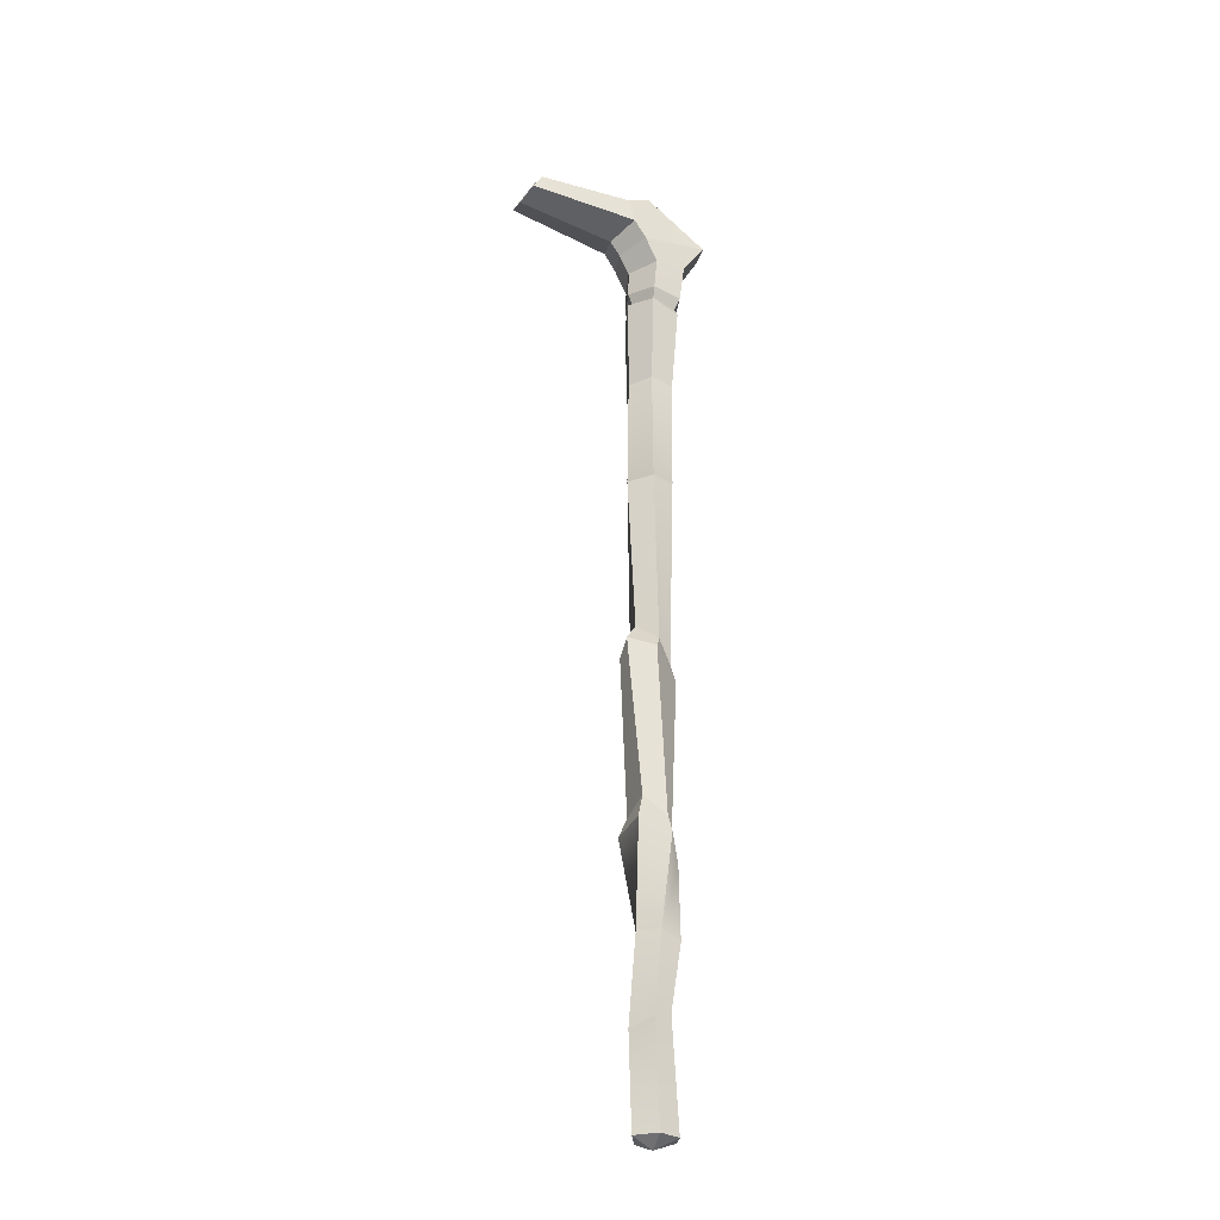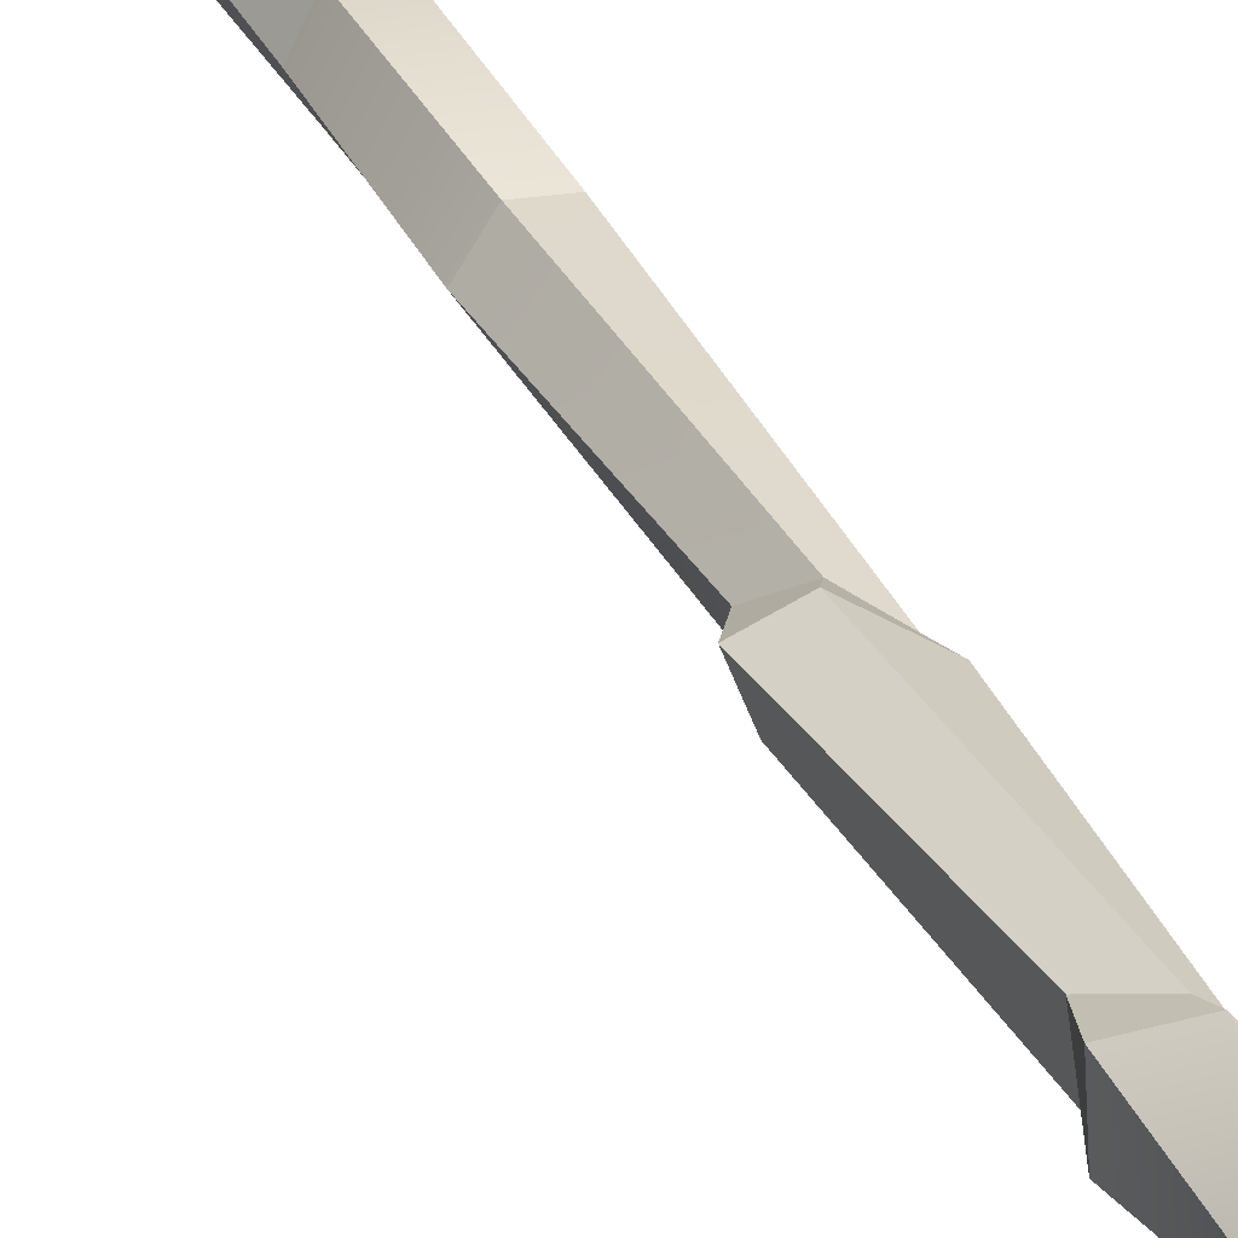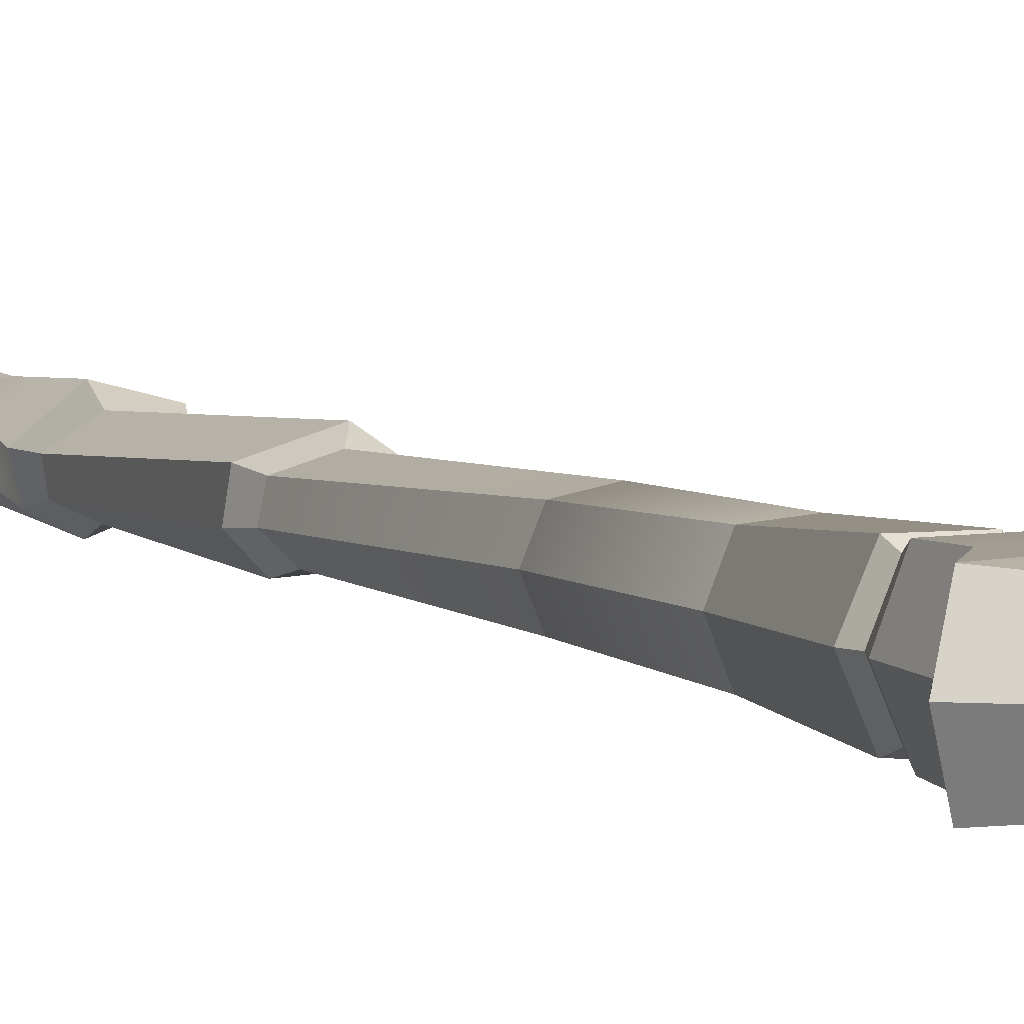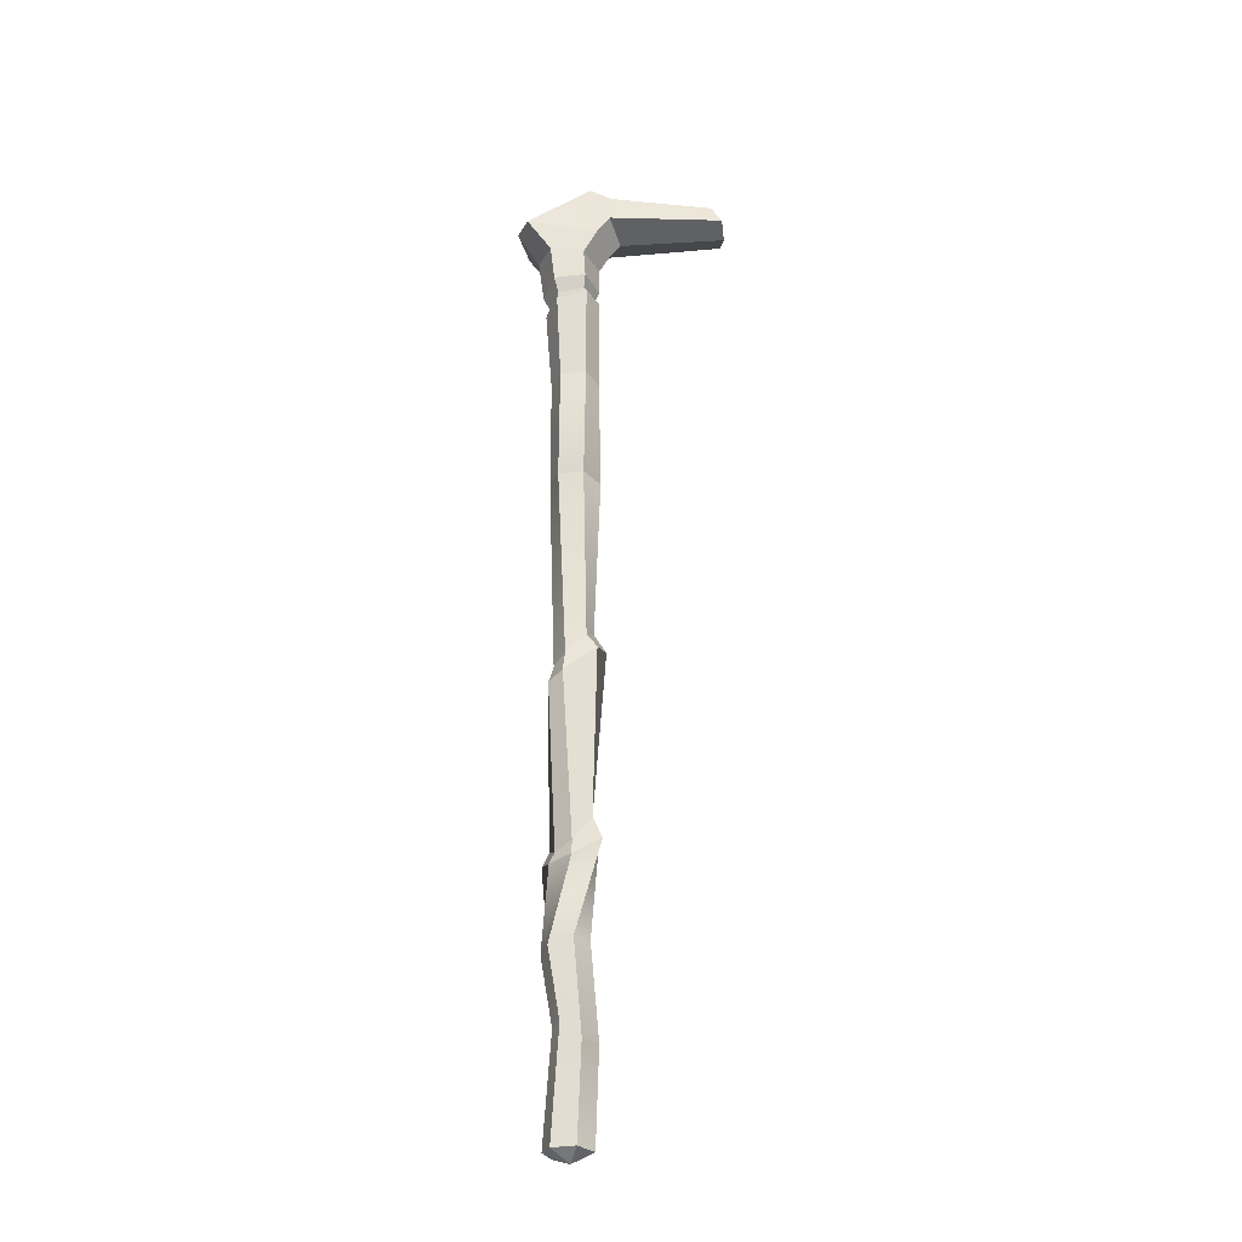
<metadata>
{"format":"obj","ext":"obj","renderer":"f3d","projection":"perspective","resolution":1024,"background":"white","views":[{"elev":-30.0,"azim":-29.7,"up":"+Y"},{"elev":36.8,"azim":-24.7,"up":"+Z"},{"elev":5.5,"azim":155.1,"up":"+Z"},{"elev":-30.0,"azim":179.8,"up":"+Y"}]}
</metadata>
<code>
g staffCane
v -0.04365 -1.196 0.006116
v -0.01389 -1.198 -0.03664
v -0.02022 -1.017 -0.03582
v -0.04912 -1.013 0.006116
v -0.01389 -1.198 -0.03664
v 0.03008 -1.199 -0.0277
v 0.01707 -0.9862 -0.02712
v -0.02022 -1.017 -0.03582
v -0.004826 -0.8359 -0.03501
v 0.03976 -0.8488 -0.02654
v 0.03008 -1.199 -0.0277
v 0.0443 -1.198 0.006116
v 0.03047 -0.9867 0.006116
v 0.01707 -0.9862 -0.02712
v -0.01389 -1.198 -0.03664
v -0.04365 -1.196 0.006116
v -0.003076 -1.217 0.006116
v 0.03008 -1.199 -0.0277
v -0.01389 -1.198 -0.03664
v -0.003076 -1.217 0.006116
v 0.0443 -1.198 0.006116
v 0.03008 -1.199 -0.0277
v -0.003076 -1.217 0.006116
v -0.004826 -0.8359 -0.03501
v -0.05342 -0.6487 -0.02027
v -0.04689 -0.6265 0.04226
v -0.04689 -0.6265 0.04226
v -0.03306 -0.8295 0.006116
v 0.05266 -0.8553 0.006116
v 0.0396 -0.7027 -0.03118
v -9.609e-05 -0.6915 -0.052
v 0.03976 -0.8488 -0.02654
v 0.0352 0.1083 -0.03229
v -0.01367 0.1077 -0.04105
v -0.02185 -0.2436 -0.02775
v 0.01671 -0.2844 -0.03267
v -0.04167 0.3428 0.006116
v -0.0461 0.1074 0.006116
v -0.01367 0.1077 -0.04105
v -0.01634 0.342 -0.04335
v 0.0352 0.1083 -0.03229
v 0.05176 0.1084 0.006116
v 0.05244 0.3384 0.006116
v 0.03403 0.3391 -0.03882
v -0.01367 0.1077 -0.04105
v 0.0352 0.1083 -0.03229
v 0.03403 0.3391 -0.03882
v -0.01634 0.342 -0.04335
v -0.04167 0.3428 0.006116
v -0.01634 0.342 -0.04335
v -0.01589 0.5364 -0.05211
v -0.0419 0.5473 0.006116
v 0.03403 0.3391 -0.03882
v 0.05244 0.3384 0.006116
v 0.06596 0.5118 0.006116
v 0.04307 0.5172 -0.05057
v -0.01634 0.342 -0.04335
v 0.03403 0.3391 -0.03882
v 0.04307 0.5172 -0.05057
v -0.01589 0.5364 -0.05211
v -0.04365 -1.196 0.006116
v -0.04912 -1.013 0.006116
v -0.02021 -0.9958 0.04804
v -0.01389 -1.198 0.04887
v -0.01389 -1.198 0.04887
v -0.02021 -0.9958 0.04804
v 0.01712 -0.9844 0.03935
v 0.03008 -1.199 0.03993
v 0.03976 -0.8488 0.03877
v -0.004826 -0.8359 0.04724
v 0.03008 -1.199 0.03993
v 0.01712 -0.9844 0.03935
v 0.03047 -0.9867 0.006116
v 0.0443 -1.198 0.006116
v -0.01389 -1.198 0.04887
v -0.003076 -1.217 0.006116
v -0.04365 -1.196 0.006116
v 0.03008 -1.199 0.03993
v -0.003076 -1.217 0.006116
v -0.01389 -1.198 0.04887
v 0.0443 -1.198 0.006116
v -0.003076 -1.217 0.006116
v 0.03008 -1.199 0.03993
v -0.01367 0.1077 0.05329
v -0.01634 0.342 0.05558
v 0.03403 0.3391 0.05105
v 0.0352 0.1083 0.04452
v -0.04167 0.3428 0.006116
v -0.01634 0.342 0.05558
v -0.01367 0.1077 0.05329
v -0.0461 0.1074 0.006116
v 0.0352 0.1083 0.04452
v 0.03403 0.3391 0.05105
v 0.05244 0.3384 0.006116
v 0.05176 0.1084 0.006116
v -0.0461 0.1074 0.006116
v -0.01367 0.1077 0.05329
v 0.0007486 -0.2526 0.04328
v -0.03481 -0.2214 0.01547
v 0.03976 -0.8488 0.03877
v 0.05371 -0.6924 0.01137
v 0.0396 -0.7027 -0.03118
v 0.0396 -0.7027 -0.03118
v 0.05266 -0.8553 0.006116
v -0.01367 0.1077 0.05329
v 0.0352 0.1083 0.04452
v 0.03507 -0.2918 0.02496
v 0.0007486 -0.2526 0.04328
v -0.04167 0.3428 0.006116
v -0.0419 0.5473 0.006116
v -0.01589 0.5364 0.06434
v -0.01634 0.342 0.05558
v 0.03403 0.3391 0.05105
v 0.04307 0.5172 0.0628
v 0.06596 0.5118 0.006116
v 0.05244 0.3384 0.006116
v -0.01634 0.342 0.05558
v -0.01589 0.5364 0.06434
v 0.04307 0.5172 0.0628
v 0.03403 0.3391 0.05105
v -0.02185 -0.2436 -0.02775
v -0.01367 0.1077 -0.04105
v -0.0461 0.1074 0.006116
v -0.03481 -0.2214 0.01547
v 0.03797 -0.3014 -0.007717
v 0.05176 0.1084 0.006116
v 0.0352 0.1083 -0.03229
v 0.01671 -0.2844 -0.03267
v -0.02185 -0.2436 -0.02775
v -0.04206 -0.2718 -0.03166
v 0.02057 -0.3241 -0.04213
v 0.01671 -0.2844 -0.03267
v 0.0007486 -0.2526 0.04328
v -0.01347 -0.2771 0.05813
v -0.05852 -0.2555 0.02301
v -0.03481 -0.2214 0.01547
v 0.03507 -0.2918 0.02496
v 0.0352 0.1083 0.04452
v 0.05176 0.1084 0.006116
v 0.03797 -0.3014 -0.007717
v 0.03507 -0.2918 0.02496
v 0.04369 -0.3283 0.03043
v -0.01347 -0.2771 0.05813
v 0.0007486 -0.2526 0.04328
v -0.03526 -0.6078 -0.01898
v -0.04206 -0.2718 -0.03166
v -0.05852 -0.2555 0.02301
v -0.03526 -0.6078 -0.01898
v -0.05852 -0.2555 0.02301
v -0.03028 -0.5763 0.02815
v 0.0301 -0.6783 -0.02311
v 0.04726 -0.3355 -0.01068
v 0.02057 -0.3241 -0.04213
v -5.641e-05 -0.6595 -0.03884
v 0.04074 -0.6642 0.009202
v 0.04369 -0.3283 0.03043
v 0.04726 -0.3355 -0.01068
v 0.04074 -0.6642 0.009202
v 0.04726 -0.3355 -0.01068
v 0.0301 -0.6783 -0.02311
v -0.03526 -0.6078 -0.01898
v -0.05342 -0.6487 -0.02027
v -9.609e-05 -0.6915 -0.052
v -5.641e-05 -0.6595 -0.03884
v 0.01543 -0.6137 0.04074
v 0.01375 -0.6498 0.05884
v -0.04689 -0.6265 0.04226
v -0.03028 -0.5763 0.02815
v 0.04074 -0.6642 0.009202
v 0.05371 -0.6924 0.01137
v 0.01375 -0.6498 0.05884
v 0.01543 -0.6137 0.04074
v -0.04206 -0.2718 -0.03166
v -0.03526 -0.6078 -0.01898
v -5.641e-05 -0.6595 -0.03884
v 0.02057 -0.3241 -0.04213
v -0.01347 -0.2771 0.05813
v 0.01543 -0.6137 0.04074
v -0.03028 -0.5763 0.02815
v -0.05852 -0.2555 0.02301
v 0.04369 -0.3283 0.03043
v 0.04074 -0.6642 0.009202
v 0.01543 -0.6137 0.04074
v -0.01347 -0.2771 0.05813
v -0.04206 -0.2718 -0.03166
v -0.02185 -0.2436 -0.02775
v -0.03481 -0.2214 0.01547
v -0.05852 -0.2555 0.02301
v 0.04726 -0.3355 -0.01068
v 0.03797 -0.3014 -0.007717
v 0.01671 -0.2844 -0.03267
v 0.02057 -0.3241 -0.04213
v 0.04369 -0.3283 0.03043
v 0.03507 -0.2918 0.02496
v 0.03797 -0.3014 -0.007717
v 0.04726 -0.3355 -0.01068
v -0.05342 -0.6487 -0.02027
v -0.03526 -0.6078 -0.01898
v -0.03028 -0.5763 0.02815
v -0.03028 -0.5763 0.02815
v -0.04689 -0.6265 0.04226
v 0.0396 -0.7027 -0.03118
v 0.0301 -0.6783 -0.02311
v -5.641e-05 -0.6595 -0.03884
v -9.609e-05 -0.6915 -0.052
v 0.05371 -0.6924 0.01137
v 0.04074 -0.6642 0.009202
v 0.0301 -0.6783 -0.02311
v 0.0396 -0.7027 -0.03118
v -0.05342 -0.6487 -0.02027
v -0.004826 -0.8359 -0.03501
v 0.03976 -0.8488 -0.02654
v -9.609e-05 -0.6915 -0.052
v 0.01375 -0.6498 0.05884
v -0.004826 -0.8359 0.04724
v -0.03306 -0.8295 0.006116
v -0.04689 -0.6265 0.04226
v 0.05371 -0.6924 0.01137
v 0.03976 -0.8488 0.03877
v -0.004826 -0.8359 0.04724
v 0.01375 -0.6498 0.05884
v -0.02022 -1.017 -0.03582
v -0.004826 -0.8359 -0.03501
v -0.03306 -0.8295 0.006116
v -0.04912 -1.013 0.006116
v 0.03047 -0.9867 0.006116
v 0.05266 -0.8553 0.006116
v 0.03976 -0.8488 -0.02654
v 0.01707 -0.9862 -0.02712
v -0.04912 -1.013 0.006116
v -0.03306 -0.8295 0.006116
v -0.004826 -0.8359 0.04724
v -0.02021 -0.9958 0.04804
v 0.01712 -0.9844 0.03935
v 0.03976 -0.8488 0.03877
v 0.05266 -0.8553 0.006116
v 0.03047 -0.9867 0.006116
v 0.04307 0.5172 -0.05057
v 0.04062 0.5387 -0.04247
v -0.01021 0.5501 -0.04367
v -0.01589 0.5364 -0.05211
v -0.01589 0.5364 -0.05211
v -0.01021 0.5501 -0.04367
v -0.03278 0.5542 0.006095
v -0.0419 0.5473 0.006116
v 0.06596 0.5118 0.006116
v 0.05995 0.5334 0.006095
v 0.04062 0.5387 -0.04247
v 0.04307 0.5172 -0.05057
v -0.01589 0.5364 0.06434
v -0.01042 0.5463 0.05565
v 0.04023 0.535 0.05449
v 0.04307 0.5172 0.0628
v -0.0419 0.5473 0.006116
v -0.03278 0.5542 0.006095
v -0.01042 0.5463 0.05565
v -0.01589 0.5364 0.06434
v 0.04307 0.5172 0.0628
v 0.04023 0.535 0.05449
v 0.05995 0.5334 0.006095
v 0.06596 0.5118 0.006116
v 0.058 0.6417 -0.05604
v 0.1061 0.7107 -0.05683
v -0.03611 0.6842 -0.05834
v -0.009419 0.6327 -0.05773
v 0.04917 0.5681 -0.0528
v -0.01323 0.5759 -0.05441
v -0.009419 0.6327 -0.05773
v -0.03611 0.6842 -0.05834
v -0.06252 0.6706 0.006116
v -0.0403 0.631 0.006116
v 0.08315 0.6474 0.006116
v 0.1278 0.7258 0.006116
v 0.1061 0.7107 -0.05683
v 0.058 0.6417 -0.05604
v -0.009419 0.6327 0.06996
v -0.03611 0.6842 0.07057
v 0.1061 0.7107 0.06906
v 0.058 0.6417 0.06827
v -0.01384 0.567 0.06612
v 0.04813 0.5594 0.06465
v -0.0403 0.631 0.006116
v -0.06252 0.6706 0.006116
v -0.03611 0.6842 0.07057
v -0.009419 0.6327 0.06996
v 0.058 0.6417 0.06827
v 0.1061 0.7107 0.06906
v 0.1278 0.7258 0.006116
v 0.08315 0.6474 0.006116
v -0.06697 0.782 -0.0438
v -0.2708 0.7633 -0.03725
v -0.2927 0.7299 -0.03843
v -0.06197 0.7204 -0.05773
v -0.06197 0.7204 -0.05773
v -0.2927 0.7299 -0.03843
v -0.2984 0.715 0.006116
v -0.08419 0.6989 0.006116
v -0.0517 0.8028 0.006116
v -0.269 0.7761 0.006116
v -0.2708 0.7633 -0.03725
v -0.06697 0.782 -0.0438
v -0.06197 0.7204 0.06996
v -0.2927 0.7299 0.05066
v -0.2708 0.7633 0.04948
v -0.06697 0.782 0.05603
v -0.08419 0.6989 0.006116
v -0.2984 0.715 0.006116
v -0.2927 0.7299 0.05066
v -0.06197 0.7204 0.06996
v -0.06697 0.782 0.05603
v -0.2708 0.7633 0.04948
v -0.269 0.7761 0.006116
v -0.0517 0.8028 0.006116
v -0.2927 0.7299 0.05066
v -0.2984 0.715 0.006116
v -0.2927 0.7299 -0.03843
v -0.2708 0.7633 0.04948
v -0.2708 0.7633 -0.03725
v -0.269 0.7761 0.006116
v -0.0211 0.8041 -0.04394
v -0.06697 0.782 -0.0438
v -0.06197 0.7204 -0.05773
v -0.03611 0.6842 -0.05834
v 0.1061 0.7107 -0.05683
v -0.005584 0.8242 0.006116
v -0.0517 0.8028 0.006116
v -0.06697 0.782 -0.0438
v -0.0211 0.8041 -0.04394
v -0.02038 0.8037 0.05617
v -0.06697 0.782 0.05603
v -0.0517 0.8028 0.006116
v -0.005584 0.8242 0.006116
v -0.03611 0.6842 0.07057
v -0.06197 0.7204 0.06996
v -0.06697 0.782 0.05603
v -0.02038 0.8037 0.05617
v 0.1061 0.7107 0.06906
v -0.06252 0.6706 0.006116
v -0.08419 0.6989 0.006116
v -0.06197 0.7204 0.06996
v -0.03611 0.6842 0.07057
v -0.03611 0.6842 -0.05834
v -0.06197 0.7204 -0.05773
v -0.08419 0.6989 0.006116
v -0.06252 0.6706 0.006116
v 0.1061 0.7107 0.06906
v -0.02038 0.8037 0.05617
v -0.005584 0.8242 0.006116
v 0.1278 0.7258 0.006116
v 0.1278 0.7258 0.006116
v -0.005584 0.8242 0.006116
v -0.0211 0.8041 -0.04394
v 0.1061 0.7107 -0.05683
v -0.01323 0.5759 -0.05441
v -0.009419 0.6327 -0.05773
v -0.0403 0.631 0.006116
v -0.04137 0.5749 0.006116
v 0.07217 0.5608 0.006116
v 0.08315 0.6474 0.006116
v 0.058 0.6417 -0.05604
v 0.04917 0.5681 -0.0528
v -0.04137 0.5749 0.006116
v -0.0403 0.631 0.006116
v -0.009419 0.6327 0.06996
v -0.01384 0.567 0.06612
v 0.04813 0.5594 0.06465
v 0.058 0.6417 0.06827
v 0.08315 0.6474 0.006116
v 0.07217 0.5608 0.006116
v 0.04062 0.5387 -0.04247
v 0.04917 0.5681 -0.0528
v -0.01323 0.5759 -0.05441
v -0.01021 0.5501 -0.04367
v 0.05995 0.5334 0.006095
v 0.07217 0.5608 0.006116
v 0.04917 0.5681 -0.0528
v 0.04062 0.5387 -0.04247
v 0.04023 0.535 0.05449
v 0.04813 0.5594 0.06465
v 0.07217 0.5608 0.006116
v 0.05995 0.5334 0.006095
v -0.01042 0.5463 0.05565
v -0.01384 0.567 0.06612
v 0.04813 0.5594 0.06465
v 0.04023 0.535 0.05449
v -0.03278 0.5542 0.006095
v -0.04137 0.5749 0.006116
v -0.01384 0.567 0.06612
v -0.01042 0.5463 0.05565
v -0.01021 0.5501 -0.04367
v -0.01323 0.5759 -0.05441
v -0.04137 0.5749 0.006116
v -0.03278 0.5542 0.006095
g staffCane_0
f 3 2 1
f 4 3 1
f 7 6 5
f 8 7 5
f 8 9 7
f 9 10 7
f 13 12 11
f 14 13 11
f 17 16 15
f 20 19 18
f 23 22 21
f 26 25 24
f 28 27 24
f 31 30 29
f 32 31 29
f 35 34 33
f 36 35 33
f 39 38 37
f 40 39 37
f 43 42 41
f 44 43 41
f 47 46 45
f 48 47 45
f 51 50 49
f 52 51 49
f 55 54 53
f 56 55 53
f 59 58 57
f 60 59 57
f 63 62 61
f 64 63 61
f 67 66 65
f 68 67 65
f 67 69 66
f 69 70 66
f 73 72 71
f 74 73 71
f 77 76 75
f 80 79 78
f 83 82 81
f 86 85 84
f 87 86 84
f 90 89 88
f 91 90 88
f 94 93 92
f 95 94 92
f 98 97 96
f 99 98 96
f 102 101 100
f 104 103 100
f 107 106 105
f 108 107 105
f 111 110 109
f 112 111 109
f 115 114 113
f 116 115 113
f 119 118 117
f 120 119 117
f 123 122 121
f 124 123 121
f 127 126 125
f 128 127 125
f 131 130 129
f 132 131 129
f 135 134 133
f 136 135 133
f 139 138 137
f 140 139 137
f 143 142 141
f 144 143 141
f 147 146 145
f 150 149 148
f 153 152 151
f 154 153 151
f 157 156 155
f 160 159 158
f 163 162 161
f 164 163 161
f 167 166 165
f 168 167 165
f 171 170 169
f 172 171 169
f 175 174 173
f 176 175 173
f 179 178 177
f 180 179 177
f 183 182 181
f 184 183 181
f 187 186 185
f 188 187 185
f 191 190 189
f 192 191 189
f 195 194 193
f 196 195 193
f 199 198 197
f 201 200 197
f 204 203 202
f 205 204 202
f 208 207 206
f 209 208 206
f 212 211 210
f 213 212 210
f 216 215 214
f 217 216 214
f 220 219 218
f 221 220 218
f 224 223 222
f 225 224 222
f 228 227 226
f 229 228 226
f 232 231 230
f 233 232 230
f 236 235 234
f 237 236 234
f 240 239 238
f 241 240 238
f 244 243 242
f 245 244 242
f 248 247 246
f 249 248 246
f 252 251 250
f 253 252 250
f 256 255 254
f 257 256 254
f 260 259 258
f 261 260 258
f 264 263 262
f 265 264 262
f 265 262 266
f 267 265 266
f 270 269 268
f 271 270 268
f 274 273 272
f 275 274 272
f 278 277 276
f 279 278 276
f 279 276 280
f 281 279 280
f 284 283 282
f 285 284 282
f 288 287 286
f 289 288 286
f 292 291 290
f 293 292 290
f 296 295 294
f 297 296 294
f 300 299 298
f 301 300 298
f 304 303 302
f 305 304 302
f 308 307 306
f 309 308 306
f 312 311 310
f 313 312 310
f 316 315 314
f 314 317 316
f 317 318 316
f 317 319 318
f 322 321 320
f 323 322 320
f 323 320 324
f 327 326 325
f 328 327 325
f 331 330 329
f 332 331 329
f 335 334 333
f 336 335 333
f 337 336 333
f 340 339 338
f 341 340 338
f 344 343 342
f 345 344 342
f 348 347 346
f 349 348 346
f 352 351 350
f 353 352 350
f 356 355 354
f 357 356 354
f 360 359 358
f 361 360 358
f 364 363 362
f 365 364 362
f 368 367 366
f 369 368 366
f 372 371 370
f 373 372 370
f 376 375 374
f 377 376 374
f 380 379 378
f 381 380 378
f 384 383 382
f 385 384 382
f 388 387 386
f 389 388 386
f 392 391 390
f 393 392 390

</code>
